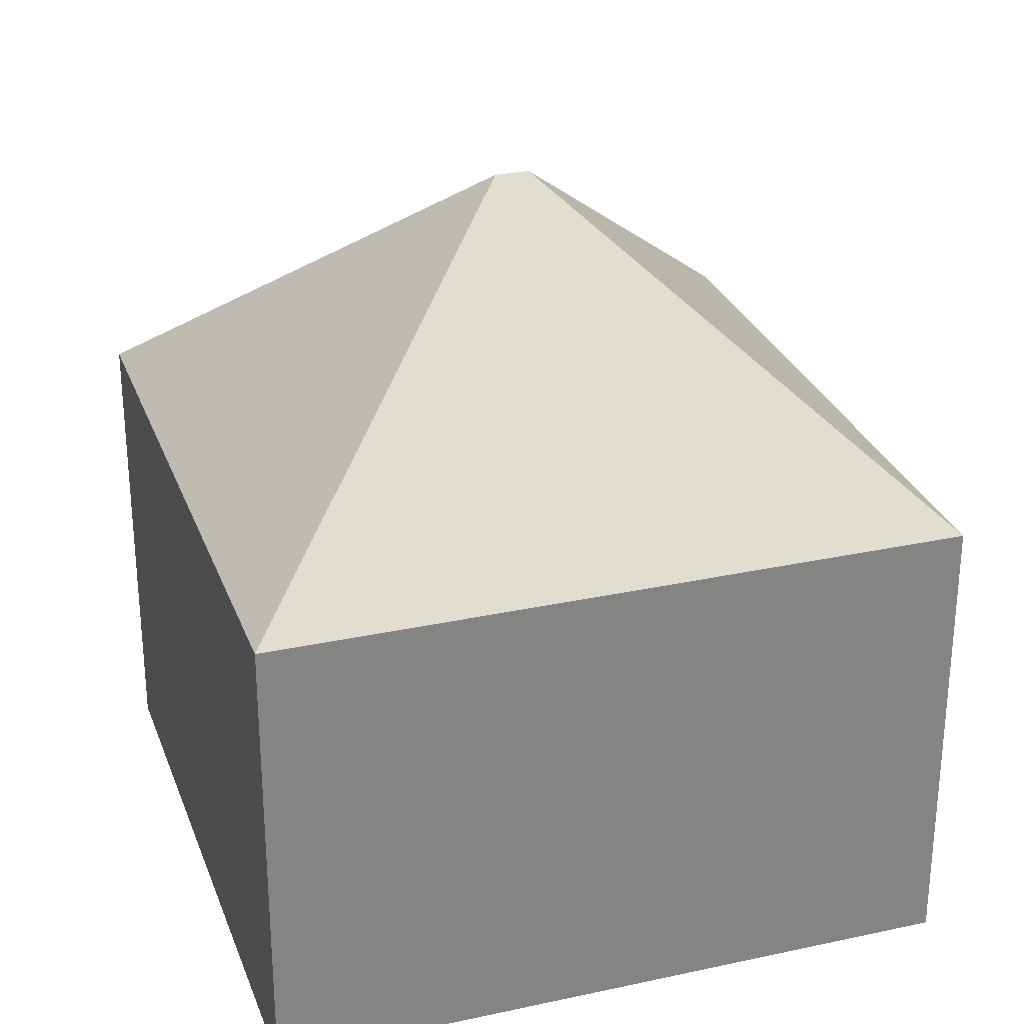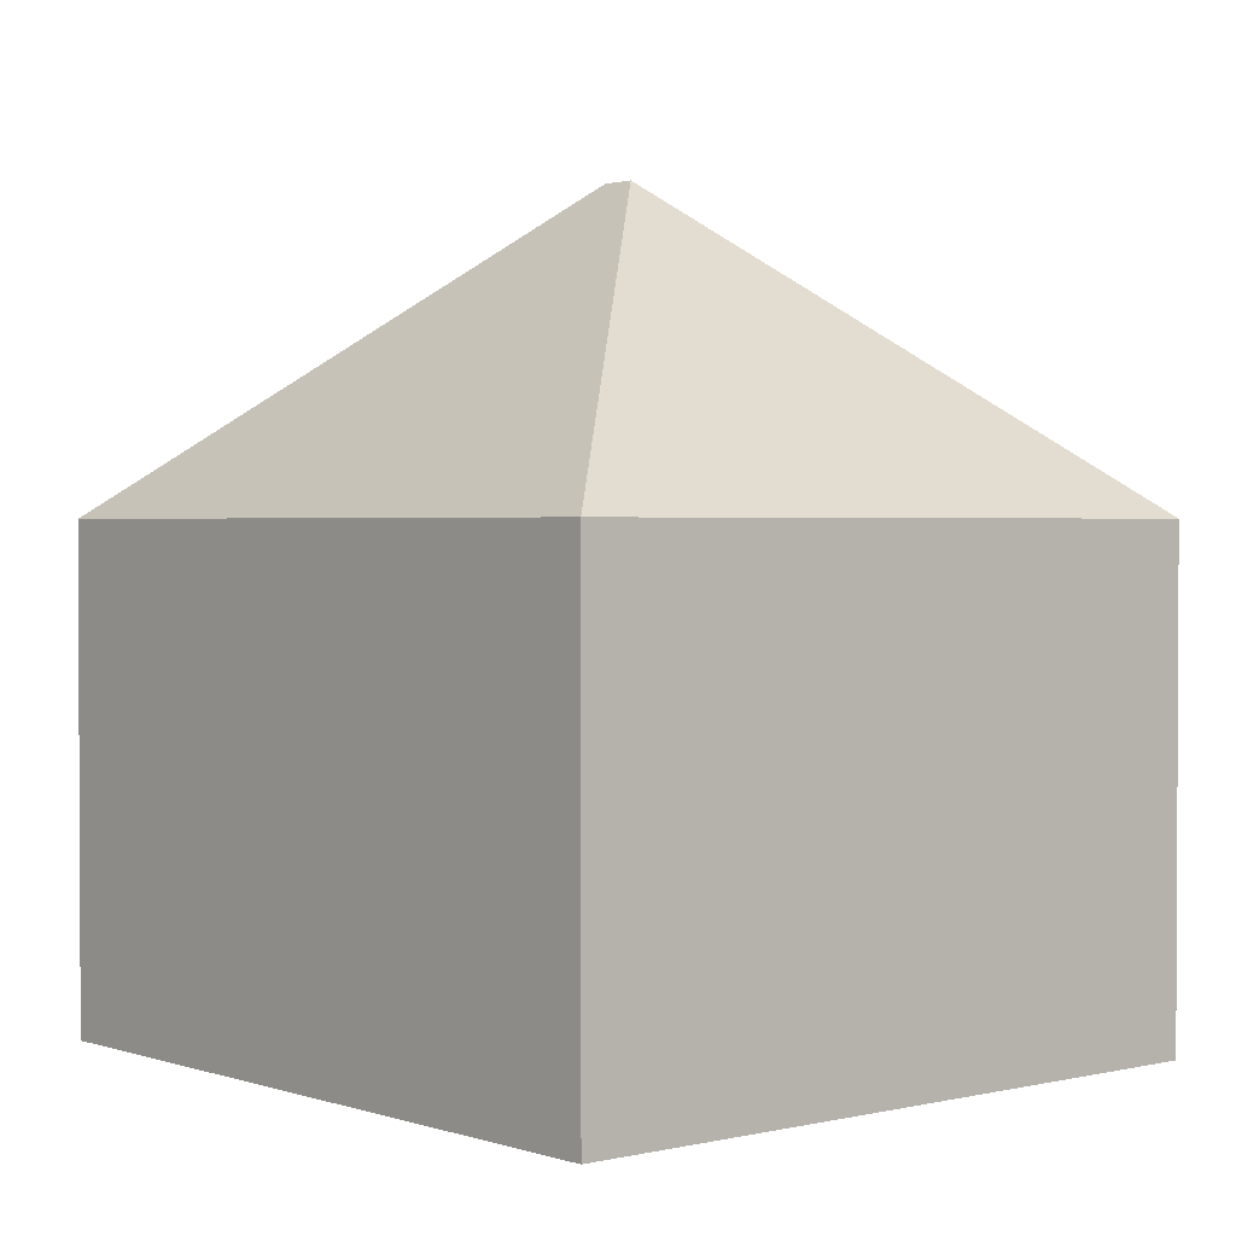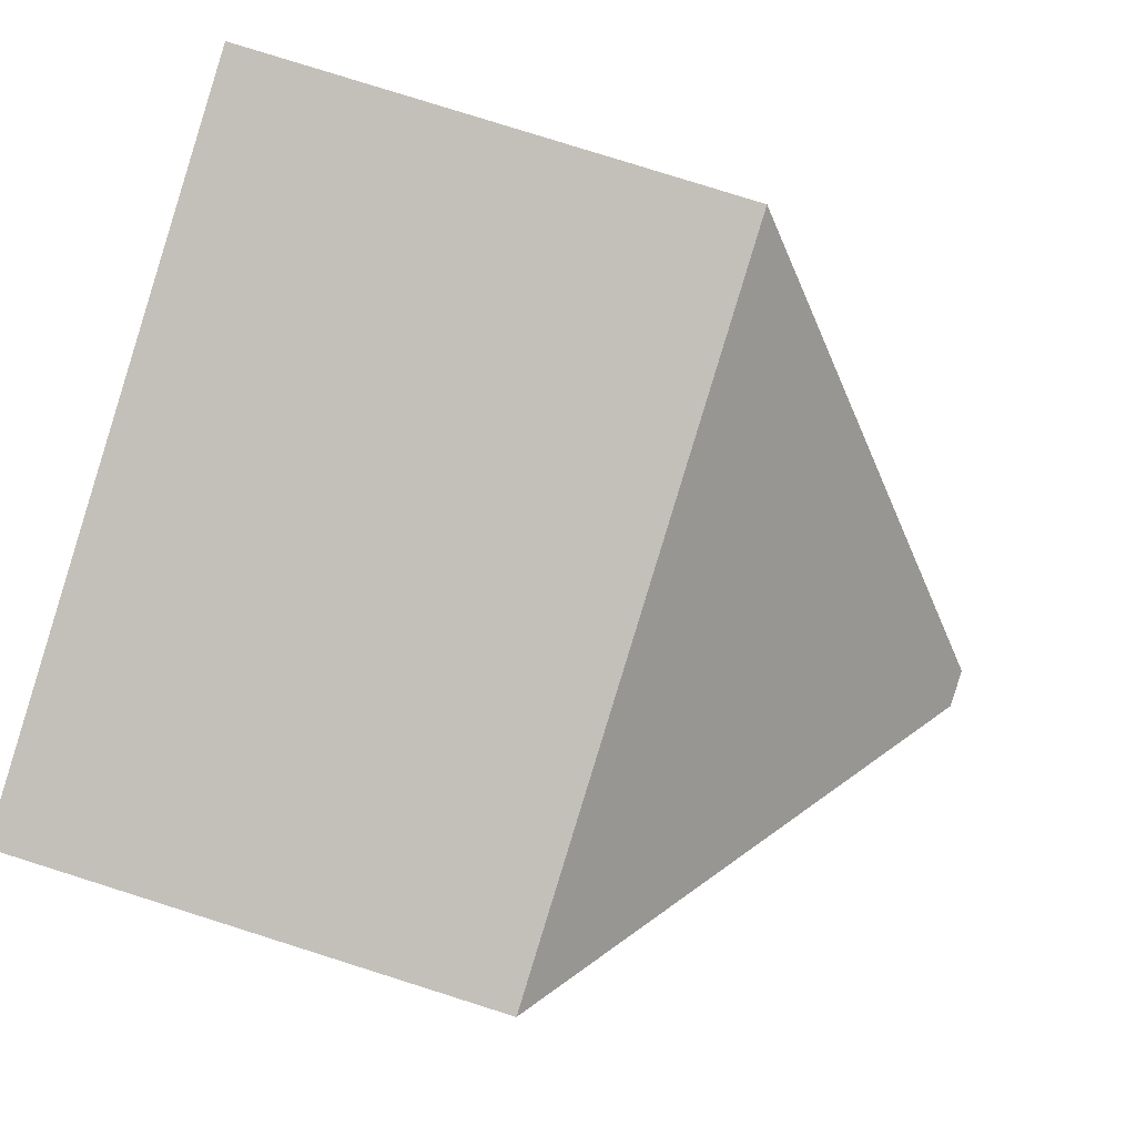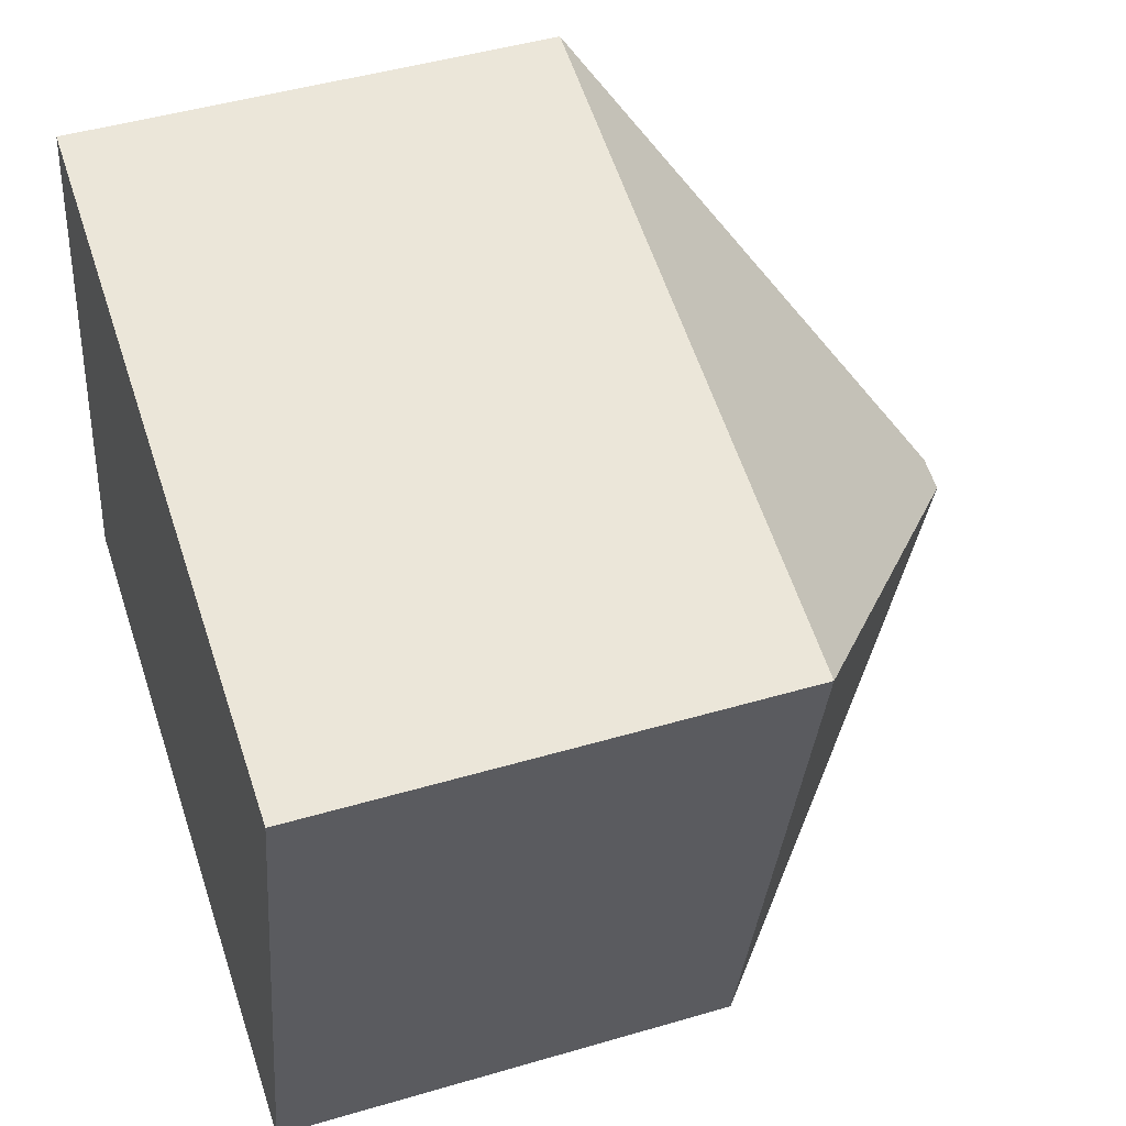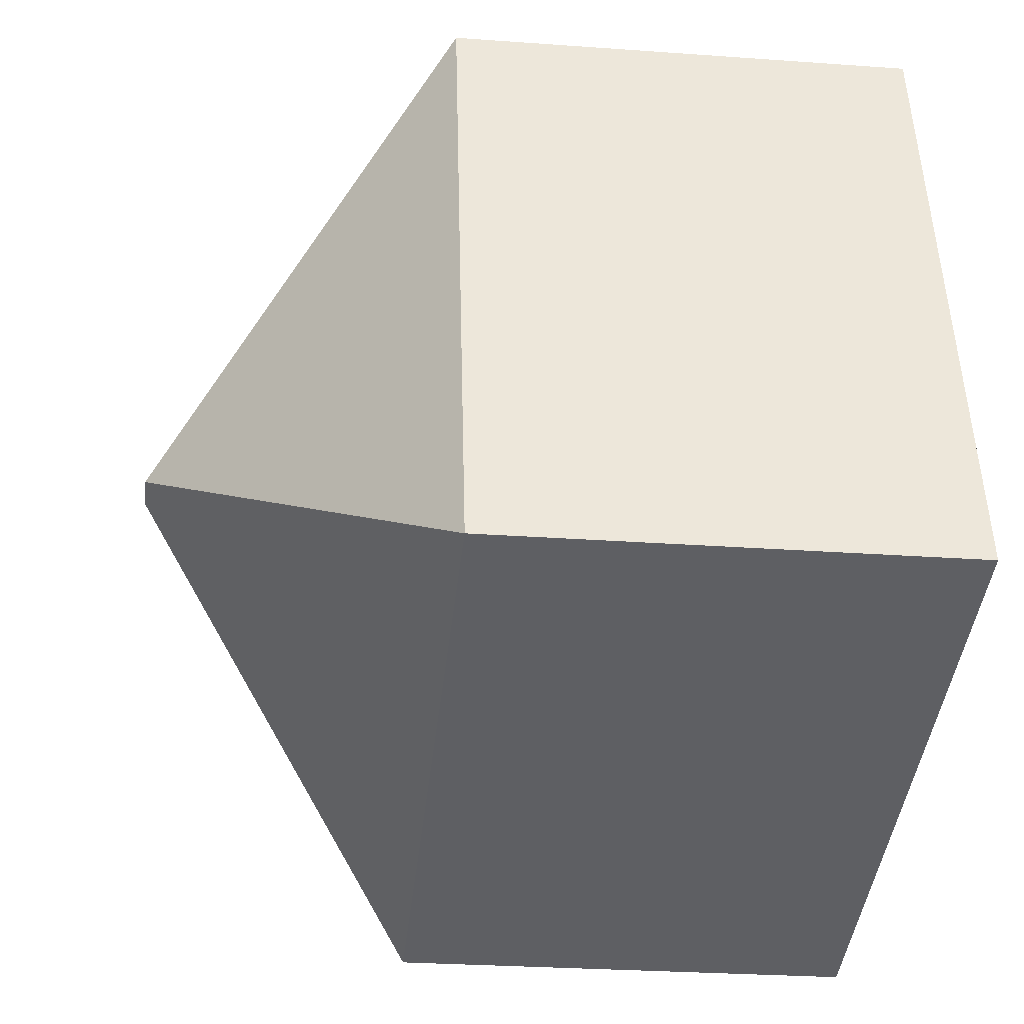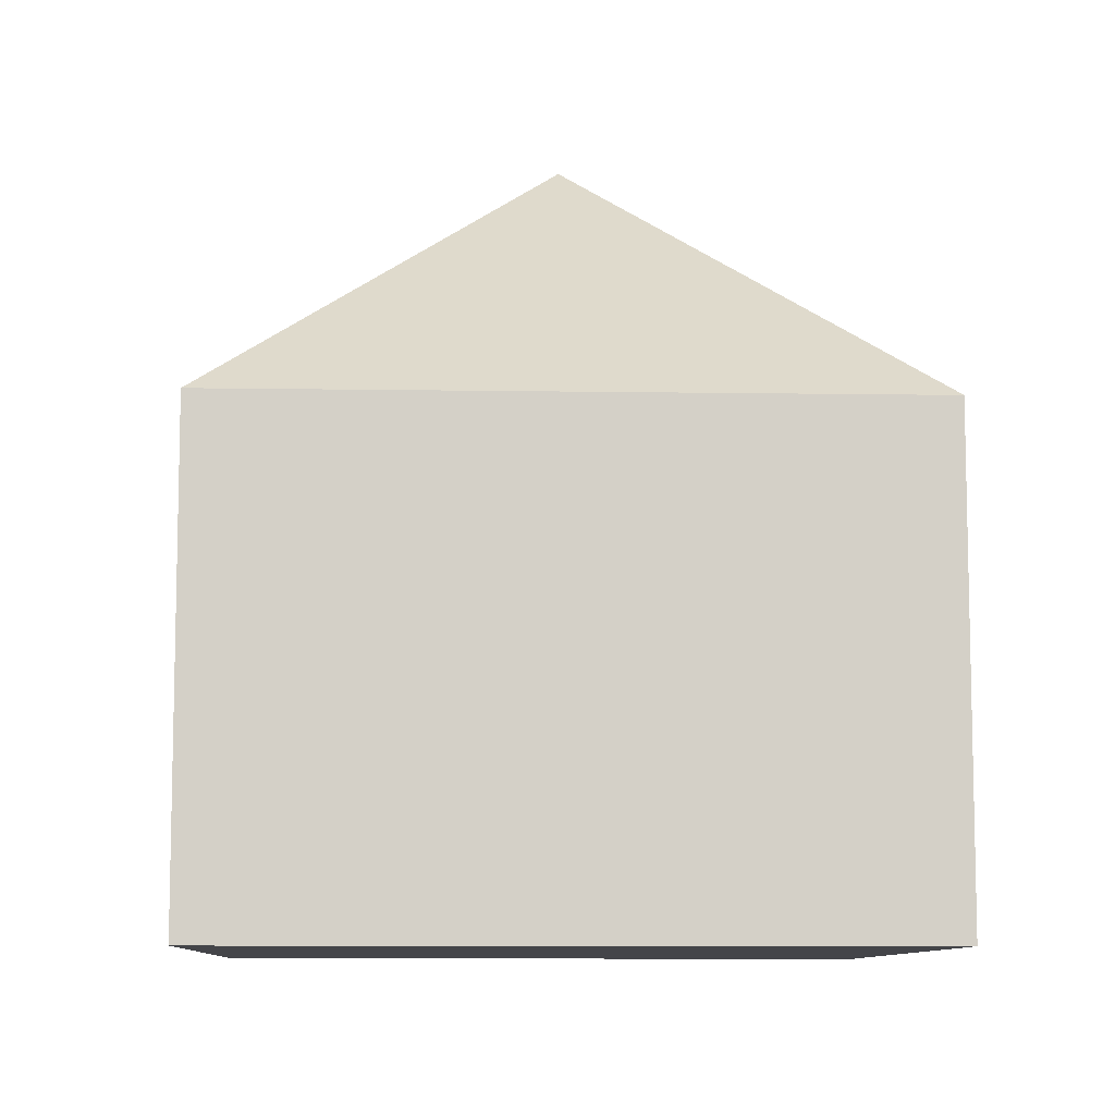
<metadata>
{"format":"obj","ext":"obj","renderer":"f3d","projection":"perspective","resolution":1024,"background":"white","views":[{"elev":28.5,"azim":175.1,"up":"+Y"},{"elev":1.7,"azim":-117.2,"up":"+Y"},{"elev":79.5,"azim":107.5,"up":"+Z"},{"elev":45.9,"azim":71.3,"up":"+Z"},{"elev":-27.8,"azim":-96.3,"up":"+Z"},{"elev":-9.1,"azim":100.8,"up":"+Y"}]}
</metadata>
<code>
v  8.602 15.06 4.764
v  3.019 9.246 12.86
v  16.54 9.246 9.683
v  7.939 15.06 4.919
v  0 9.246 5.662e-16
v  13.52 9.246 -3.175
v  13.52 1.944e-16 -3.175
v  0 0 0
v  3.019 -7.873e-16 12.86
v  16.54 -5.929e-16 9.683
g defaultobject
f 1 2 3
f 2 1 4
f 4 5 2
f 1 3 6
f 4 6 5
f 6 4 1
f 7 5 6
f 5 7 8
f 8 2 5
f 2 8 9
f 9 3 2
f 3 9 10
f 10 6 3
f 6 10 7
f 10 8 7
f 8 10 9

</code>
